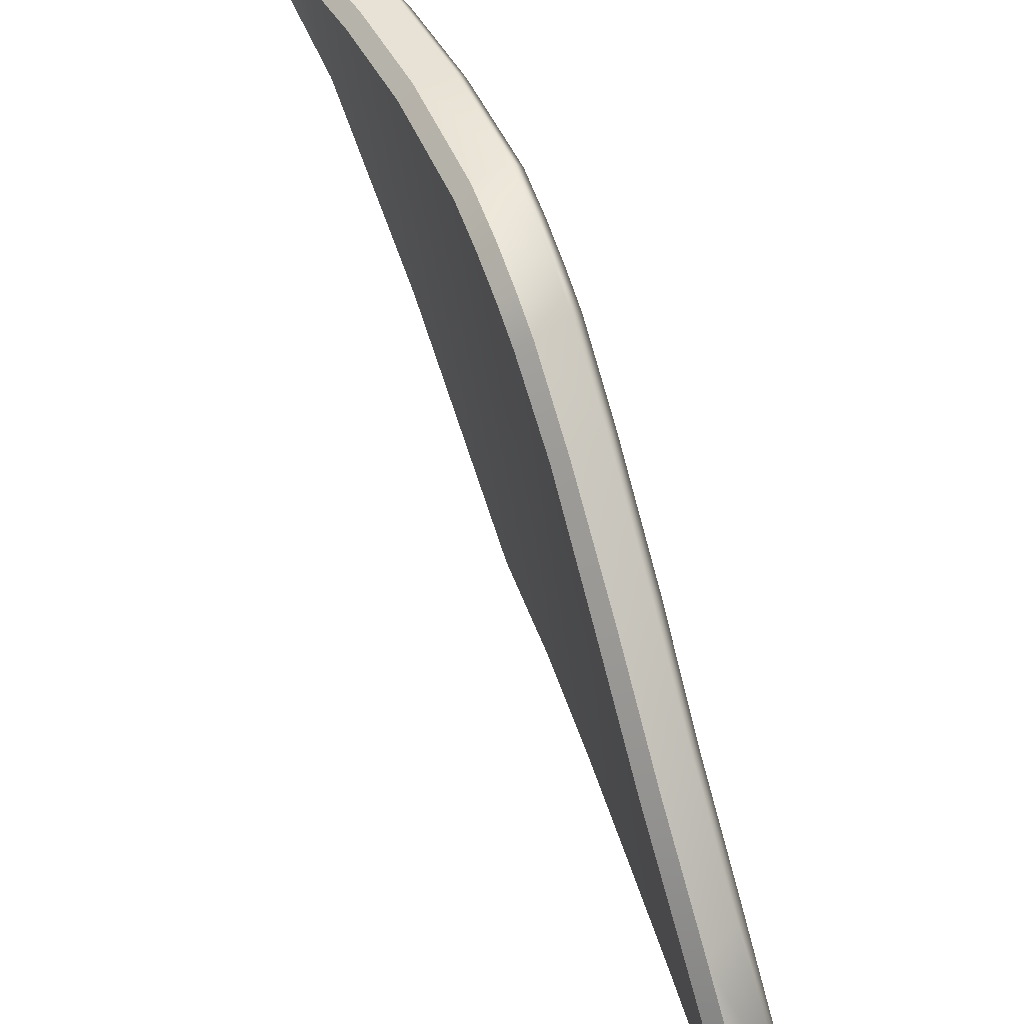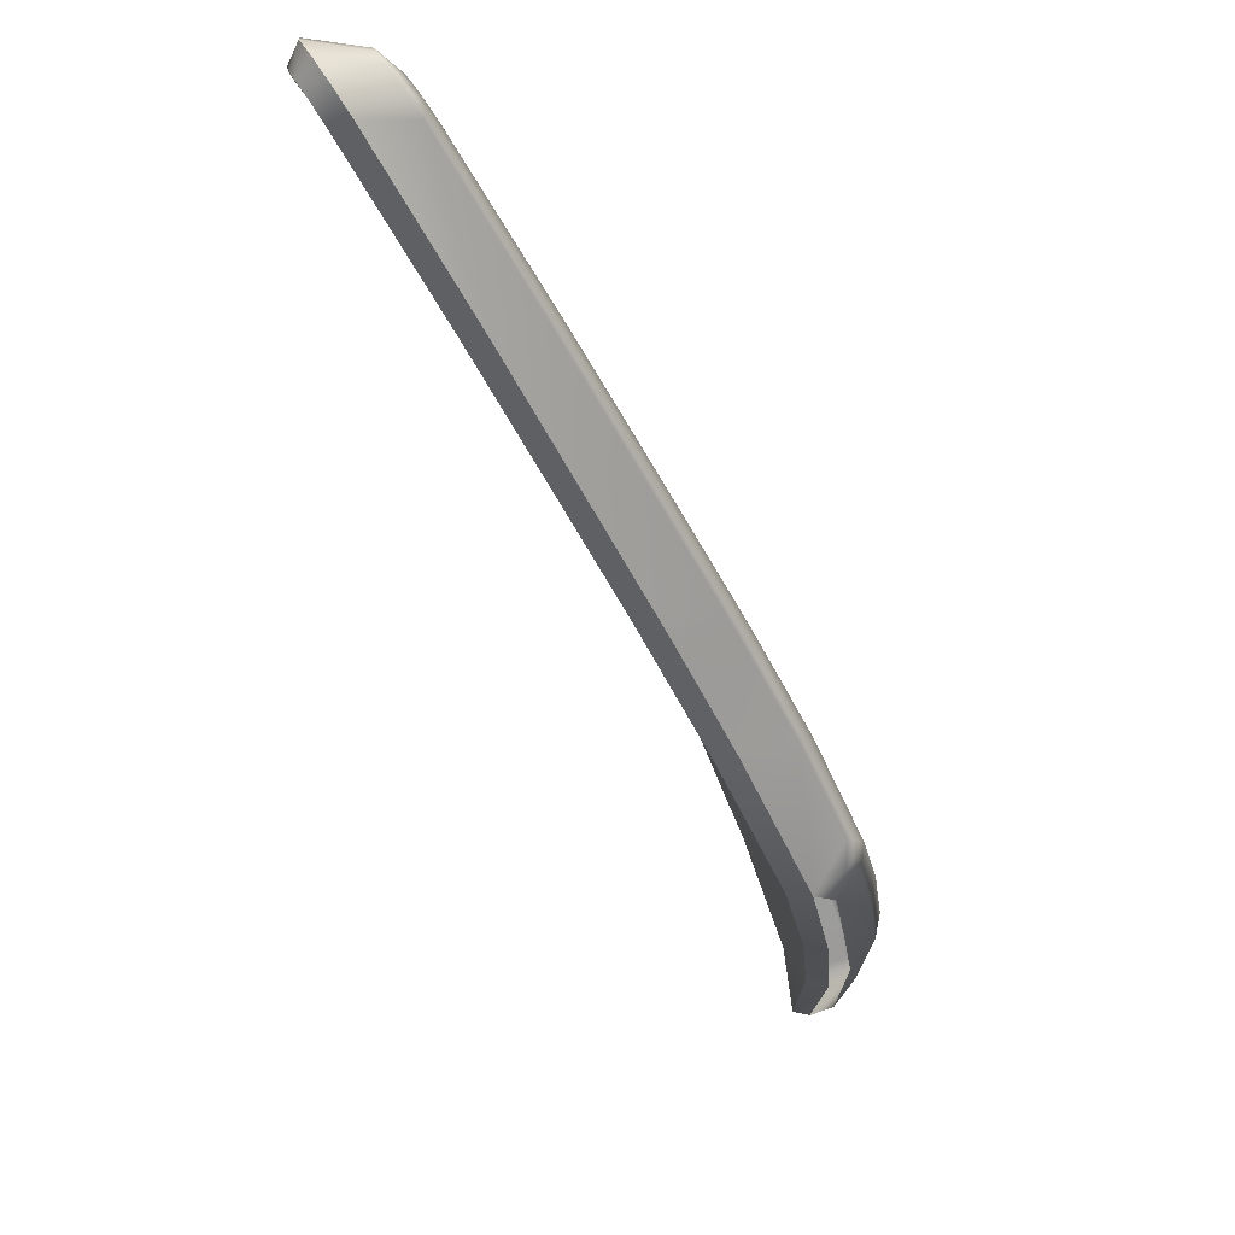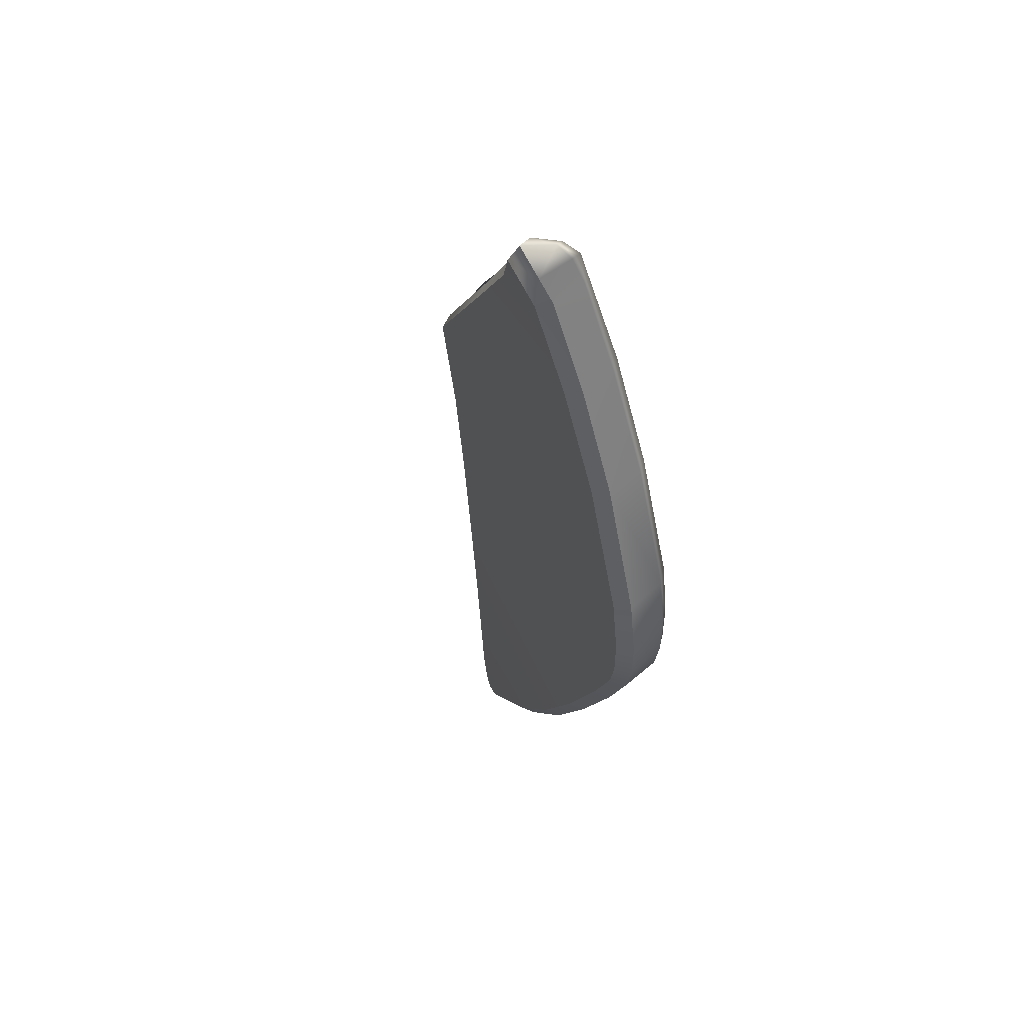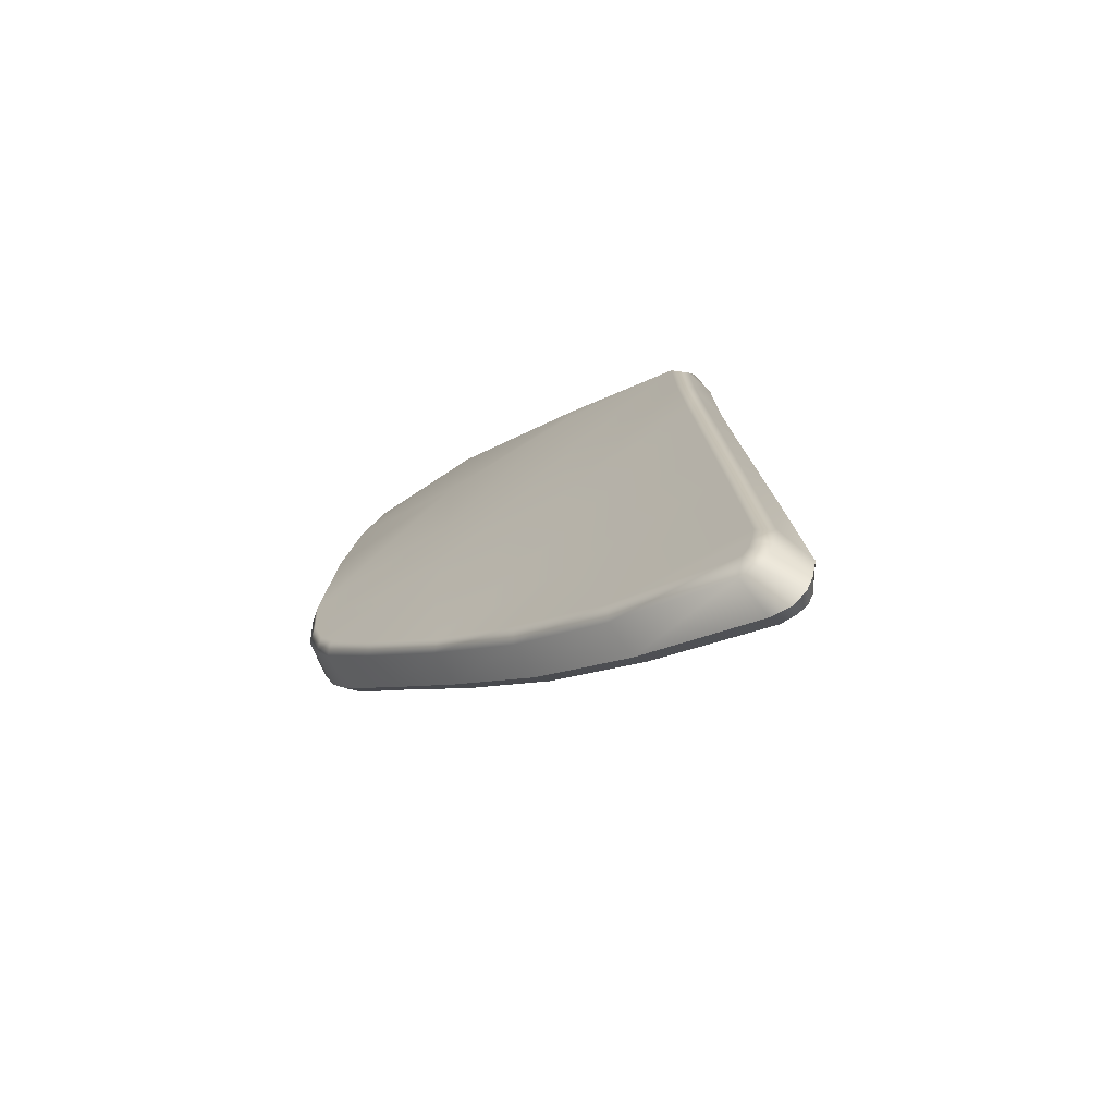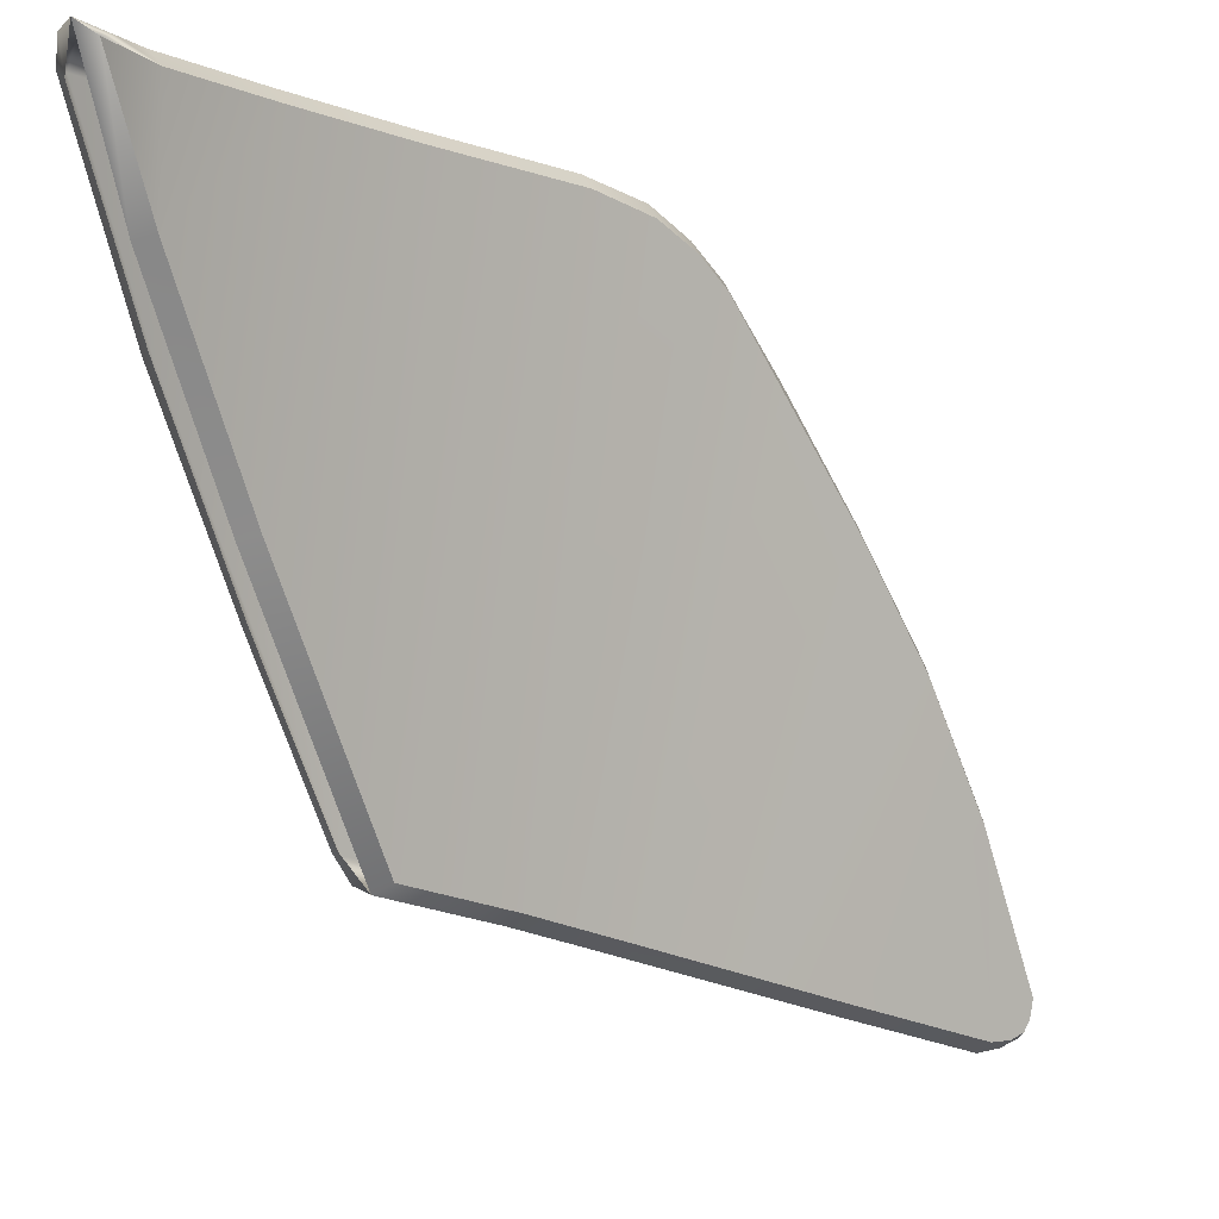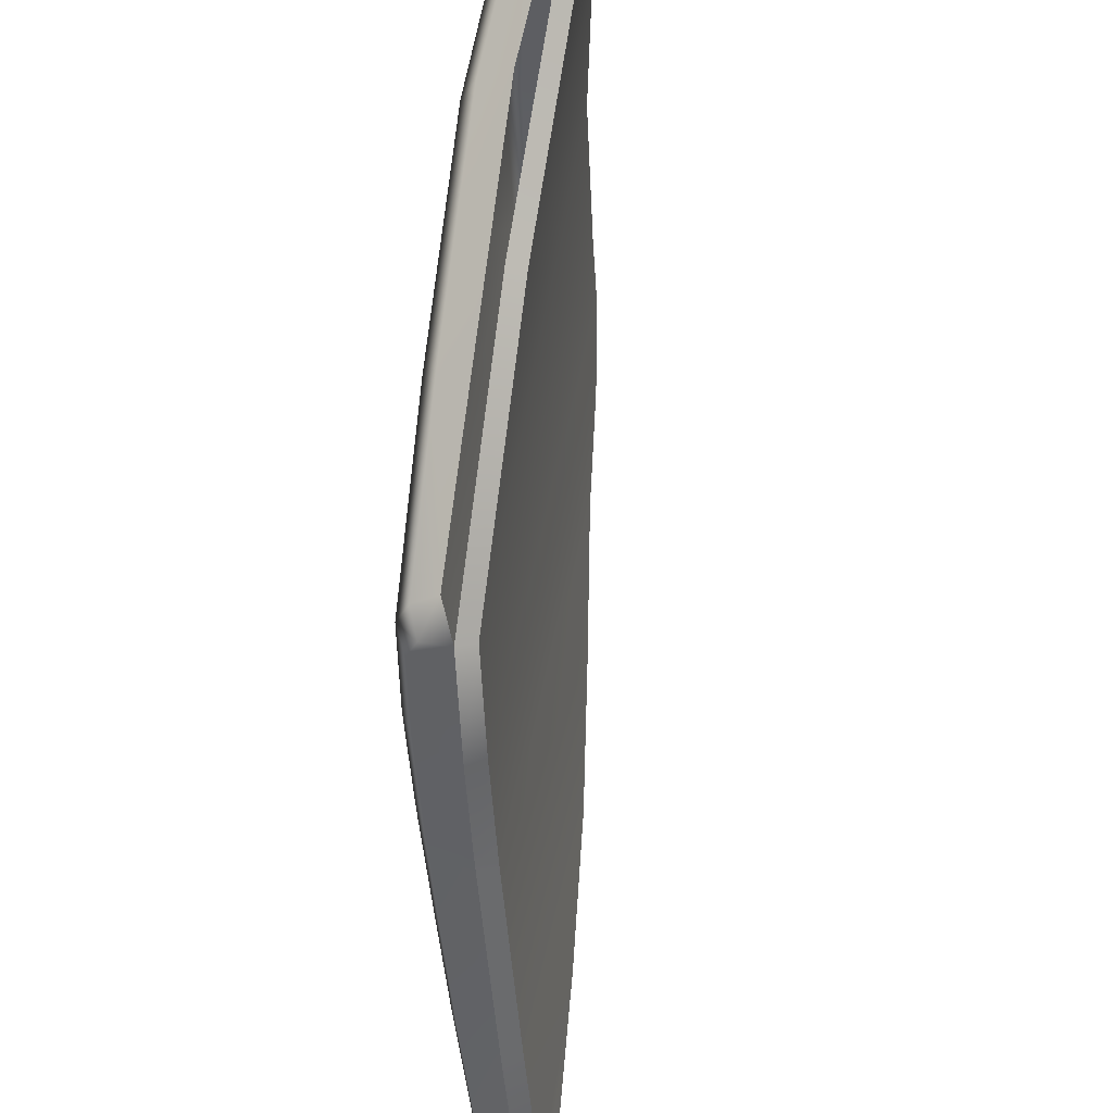
<metadata>
{"format":"obj","ext":"obj","renderer":"f3d","projection":"perspective","resolution":1024,"background":"white","views":[{"elev":40.0,"azim":173.5,"up":"+Y"},{"elev":-69.2,"azim":-141.8,"up":"+Y"},{"elev":29.1,"azim":150.6,"up":"+Z"},{"elev":-57.7,"azim":-64.5,"up":"+Z"},{"elev":-7.7,"azim":59.9,"up":"+Y"},{"elev":-38.3,"azim":14.8,"up":"+Y"}]}
</metadata>
<code>
v  -229.8 21.93 63.36
v  -230.1 21.62 61.62
v  -232.1 7.387 63.64
v  -230.4 21.1 60.44
v  -230.7 20.45 59.52
v  -232.7 6.797 60.49
v  -233.8 5.601 54.28
v  -233.3 6.201 57.38
v  -232.7 12.91 53.05
v  -232 15.81 55.33
v  -231.3 18.62 57.79
v  -234.6 4.814 50.08
v  -233.5 9.718 50.97
v  -234.6 4.87 49.47
v  -234.5 5.824 48.92
v  -231.3 7.888 66.9
v  -228.8 22.02 67.61
v  -229.3 14.19 70.7
v  -227.8 22.06 71.01
v  -227.5 19.16 73.6
v  -226.9 22.07 73.86
v  -226 22.15 75.4
v  -231.8 7.659 67.19
v  -232.5 7.137 63.78
v  -229.7 14.08 71.08
v  -227.8 19.05 74.01
v  -226.2 22.48 75.88
v  -226.8 22.47 74.82
v  -227.2 22.47 74.02
v  -228.2 22.46 71.12
v  -229.2 22.42 67.7
v  -230.2 22.32 63.41
v  -230.5 22.02 61.59
v  -230.8 21.46 60.35
v  -231.1 20.77 59.38
v  -231.7 18.9 57.58
v  -232.4 16.09 55.13
v  -233.1 13.17 52.82
v  -234 9.966 50.73
v  -234.9 5.974 48.69
v  -235 5.318 48.65
v  -234.6 5.336 48.98
v  -235.1 4.891 48.94
v  -234.6 5.05 49.11
v  -235.1 4.685 49.44
v  -235 4.567 50.15
v  -234.3 5.362 54.41
v  -233.7 5.955 57.52
v  -233.2 6.548 60.63
v  -233 6.671 61.27
g Y175_18_541D_R_2_N_Y175_18_541D_R
f 1 2 3
f 2 4 3
f 4 5 3
f 5 6 3
f 7 8 9
f 9 8 10
f 11 6 5
f 12 7 13
f 13 7 9
f 12 13 14
f 14 13 15
f 3 16 1
f 1 16 17
f 16 18 17
f 17 18 19
f 18 20 19
f 19 20 21
f 21 20 22
f 23 16 24
f 24 16 3
f 23 25 16
f 16 25 18
f 25 26 18
f 18 26 20
f 27 22 26
f 26 22 20
f 27 27 22
f 27 28 22
f 22 28 21
f 29 30 21
f 21 30 19
f 31 17 30
f 30 17 19
f 32 1 31
f 31 1 17
f 33 2 32
f 32 2 1
f 33 34 2
f 2 34 4
f 35 5 34
f 34 5 4
f 35 36 5
f 5 36 11
f 11 36 10
f 10 36 37
f 37 38 10
f 10 38 9
f 39 13 38
f 38 13 9
f 40 15 39
f 39 15 13
f 40 41 15
f 15 41 42
f 43 44 41
f 41 44 42
f 43 45 44
f 44 45 14
f 46 12 45
f 45 12 14
f 46 47 12
f 12 47 7
f 47 48 7
f 7 48 8
f 48 49 8
f 8 49 6
f 49 50 6
f 24 3 50
f 50 3 6
f 21 28 29
f 11 10 6
f 6 10 8
f 15 42 14
f 14 42 44
v  -231.5 22.07 64.3
v  -231.8 21.82 62.58
v  -232.3 16.93 64.46
v  -232.8 16.72 61.35
v  -232.1 21.29 61.27
v  -230.6 22.11 68.26
v  -231.5 17.21 68.53
v  -229.5 22.12 71.75
v  -230.3 17.46 72.53
v  -228.2 22.13 75.14
v  -232.3 20.69 60.38
v  -232.9 18.84 58.48
v  -233.2 16.53 58.46
v  -235.9 5.761 51.21
v  -235.3 6.49 55.37
v  -234.9 10.25 52.01
v  -234.2 11.7 55.69
v  -235.9 5.84 50.78
v  -235.9 5.939 50.45
v  -235.9 6.15 50.26
v  -235.8 6.543 50.33
v  -233.6 16.09 55.99
v  -233.9 11.89 58.44
v  -232.5 7.137 63.78
v  -231.8 7.659 67.19
v  -233.5 7.622 64.5
v  -232.9 7.941 66.75
v  -232.5 7.873 67.25
v  -233 6.671 61.27
v  -234 7.176 61.97
v  -233.2 6.548 60.63
v  -234.1 7.058 61.32
v  -233.7 5.955 57.52
v  -234.6 6.494 58.22
v  -234.3 5.362 54.41
v  -235.2 5.931 55.12
v  -235 4.567 50.15
v  -235.8 5.197 50.93
v  -235.1 4.685 49.44
v  -235.9 5.319 50.28
v  -235.1 4.891 48.94
v  -235.9 5.505 49.87
v  -235 5.318 48.65
v  -235.8 5.826 49.63
v  -235.7 6.367 49.63
v  -234.9 5.974 48.69
v  -234.8 10.28 51.47
v  -234 9.966 50.73
v  -233.9 13.45 53.48
v  -233.1 13.17 52.82
v  -233.3 16.34 55.76
v  -232.4 16.09 55.13
v  -232.6 19.12 58.23
v  -231.7 18.9 57.58
v  -232 20.95 60.05
v  -231.1 20.77 59.38
v  -231.7 21.61 61.02
v  -230.8 21.46 60.35
v  -231.5 22.14 62.24
v  -230.5 22.02 61.59
v  -231.1 22.42 64.06
v  -230.2 22.32 63.41
v  -230.2 22.48 68.15
v  -229.2 22.42 67.7
v  -229.2 22.5 71.6
v  -228.2 22.46 71.12
v  -228.2 22.51 74.42
v  -227.2 22.47 74.02
v  -226.8 22.47 74.82
v  -227.8 22.51 75.2
v  -233.6 8.143 64.71
v  -233 8.491 67.23
v  -234.1 7.703 62.12
v  -234.2 7.592 61.53
v  -234.8 7.041 58.44
v  -234.2 13.35 54.02
v  -232.2 12.6 68.62
v  -231.8 12.66 69.72
v  -233 12.32 64.58
v  -233.4 12.09 61.43
v  -227 21.61 75.66
v  -227.8 21.98 75.53
v  -228.9 17.35 73.2
v  -229.8 17.45 72.97
v  -231.9 8.487 67.87
v  -232.6 8.522 67.68
v  -226.2 22.48 75.88
v  -227.3 22.53 75.71
v  -230.5 12.58 70.45
v  -231.3 12.65 70.18
g Y175_18_541D_R_Y175_18_541D_R_1_DTaSI
f 51 52 53
f 53 52 54
f 55 54 52
f 56 57 58
f 58 57 59
f 56 51 57
f 57 51 53
f 59 60 58
f 55 61 54
f 61 62 54
f 62 63 54
f 64 65 66
f 66 65 67
f 64 66 68
f 68 66 69
f 69 66 70
f 66 71 70
f 63 72 73
f 73 72 67
f 74 75 76
f 76 75 77
f 75 78 77
f 79 74 80
f 80 74 76
f 81 79 82
f 82 79 80
f 83 81 84
f 84 81 82
f 85 83 86
f 86 83 84
f 87 85 88
f 88 85 86
f 89 87 90
f 90 87 88
f 91 89 92
f 92 89 90
f 93 91 94
f 94 91 92
f 95 96 94
f 94 96 93
f 97 98 95
f 95 98 96
f 99 100 97
f 97 100 98
f 101 102 99
f 99 102 100
f 103 104 101
f 101 104 102
f 105 106 103
f 103 106 104
f 107 108 105
f 105 108 106
f 109 110 107
f 107 110 108
f 111 112 109
f 109 112 110
f 113 114 111
f 111 114 112
f 115 116 113
f 113 116 114
f 117 118 115
f 115 118 116
f 119 118 120
f 120 118 117
f 76 77 121
f 121 77 122
f 80 76 123
f 123 76 121
f 82 80 124
f 124 80 123
f 84 82 125
f 125 82 124
f 86 84 65
f 65 84 125
f 88 86 64
f 64 86 65
f 90 88 68
f 68 88 64
f 92 90 69
f 69 90 68
f 94 92 70
f 70 92 69
f 94 70 95
f 95 70 71
f 95 71 97
f 97 71 66
f 97 66 99
f 99 66 126
f 99 126 101
f 101 126 72
f 103 101 62
f 62 101 72
f 105 103 61
f 61 103 62
f 105 61 107
f 107 61 55
f 107 55 109
f 109 55 52
f 109 52 111
f 111 52 51
f 111 51 113
f 113 51 56
f 113 56 115
f 115 56 58
f 115 58 117
f 117 58 60
f 60 120 117
f 127 128 57
f 57 128 59
f 129 127 53
f 53 127 57
f 130 129 54
f 54 129 53
f 73 130 63
f 63 130 54
f 122 128 127
f 121 122 129
f 129 122 127
f 124 123 130
f 129 130 121
f 130 123 121
f 125 124 73
f 73 124 130
f 65 125 67
f 67 125 73
f 66 67 126
f 72 63 62
f 126 67 72
f 131 132 133
f 133 132 134
f 75 135 78
f 78 135 136
f 137 138 131
f 131 138 132
f 133 134 139
f 139 134 140
f 136 135 140
f 140 135 139
f 128 140 59
f 59 140 134
f 132 60 134
f 134 60 59
f 136 122 78
f 78 122 77
f 138 120 132
f 132 120 60
f 140 128 136
f 136 128 122
f 137 119 138
f 138 119 120

</code>
